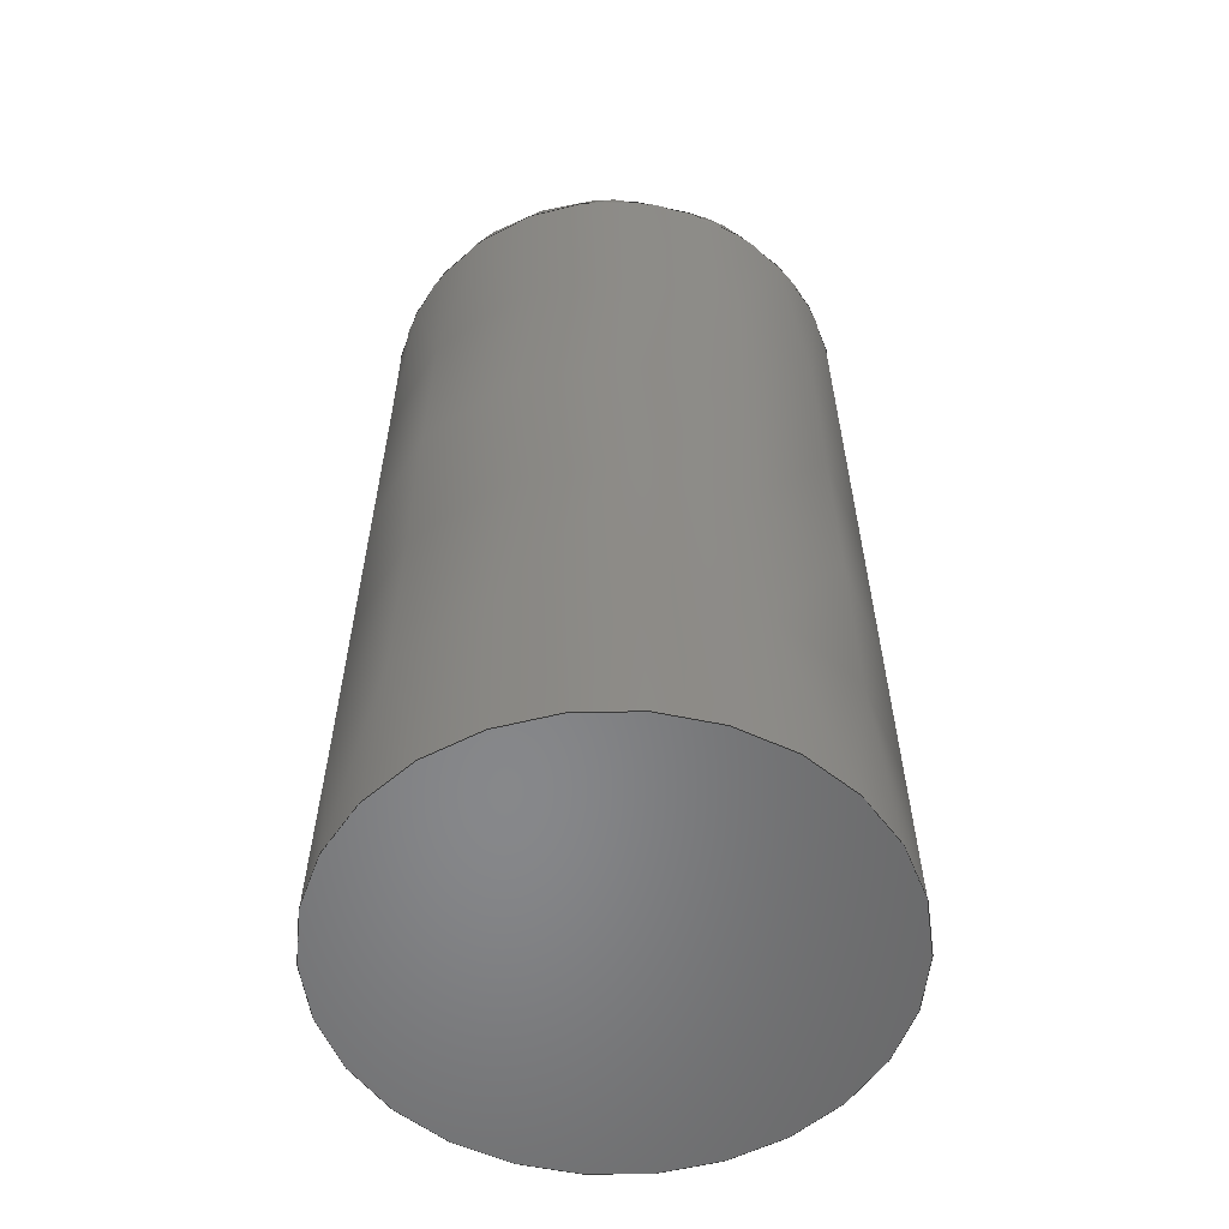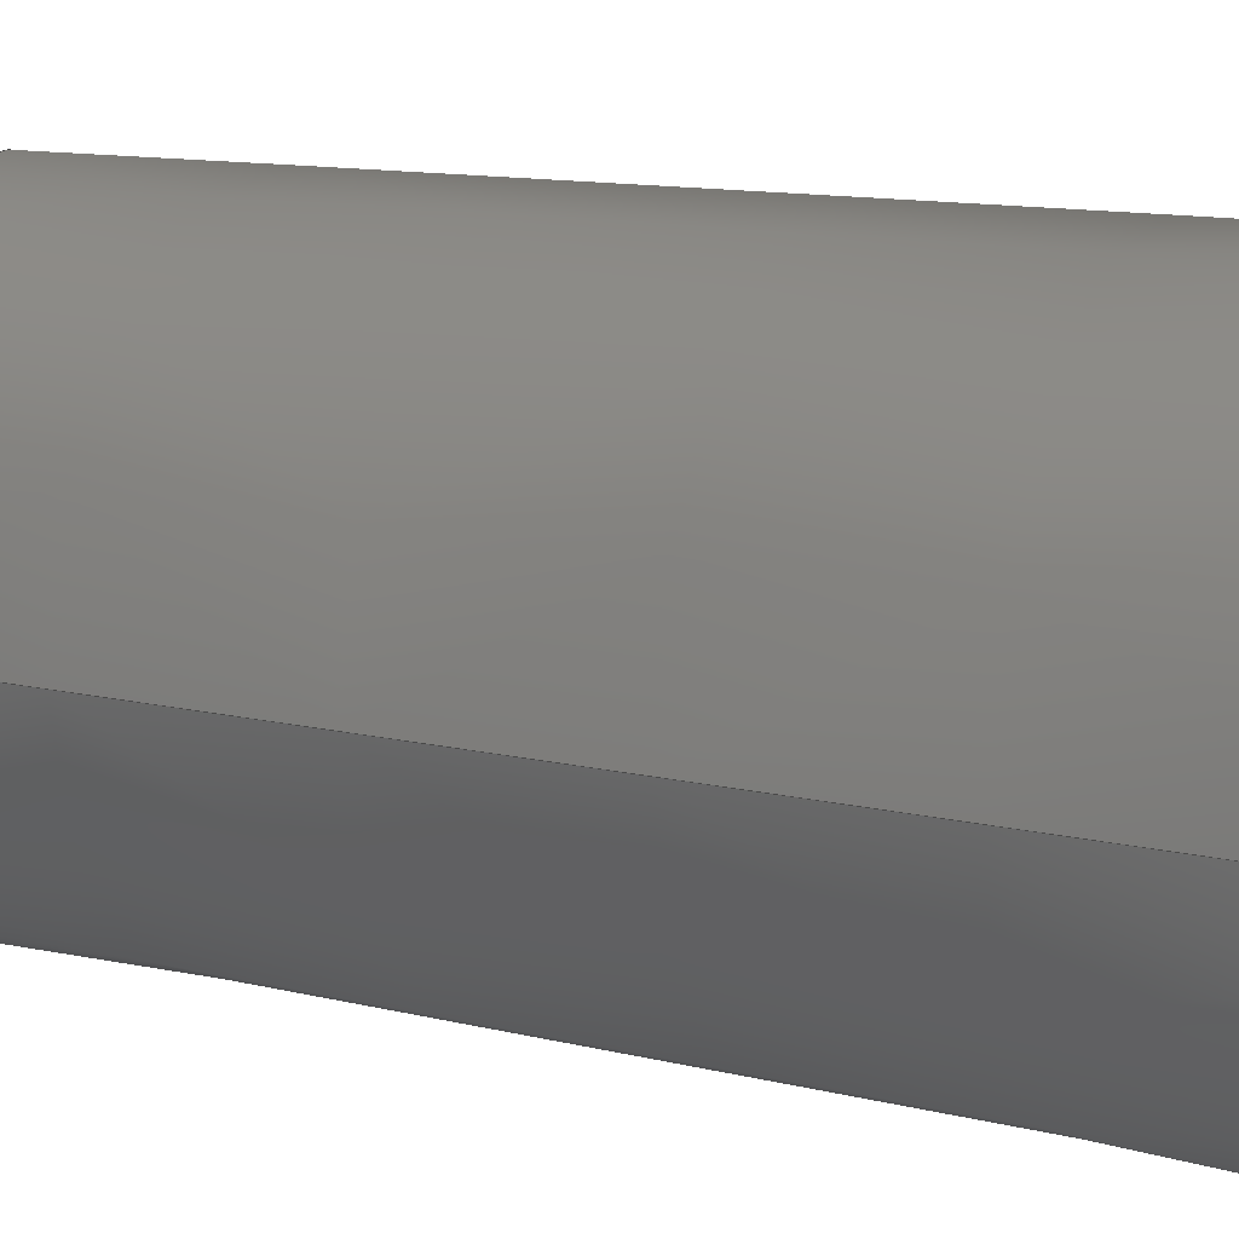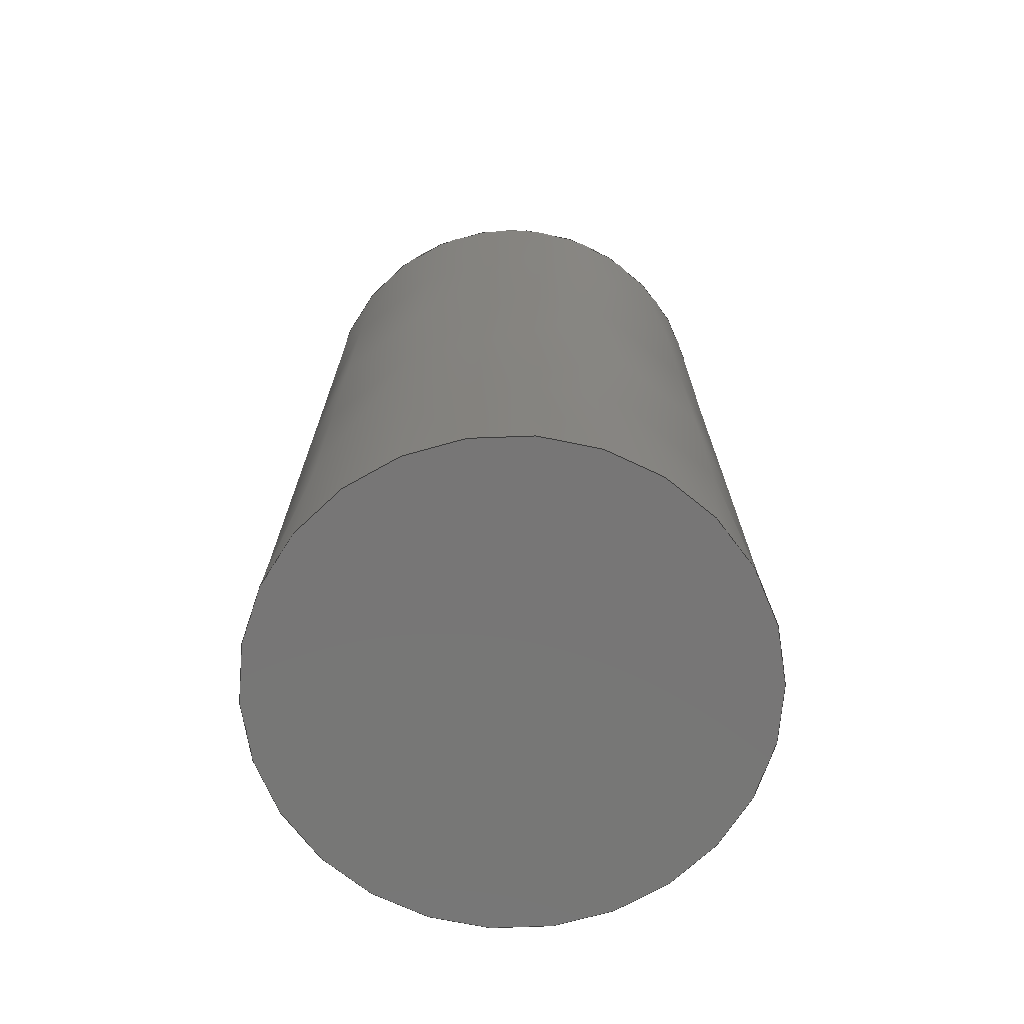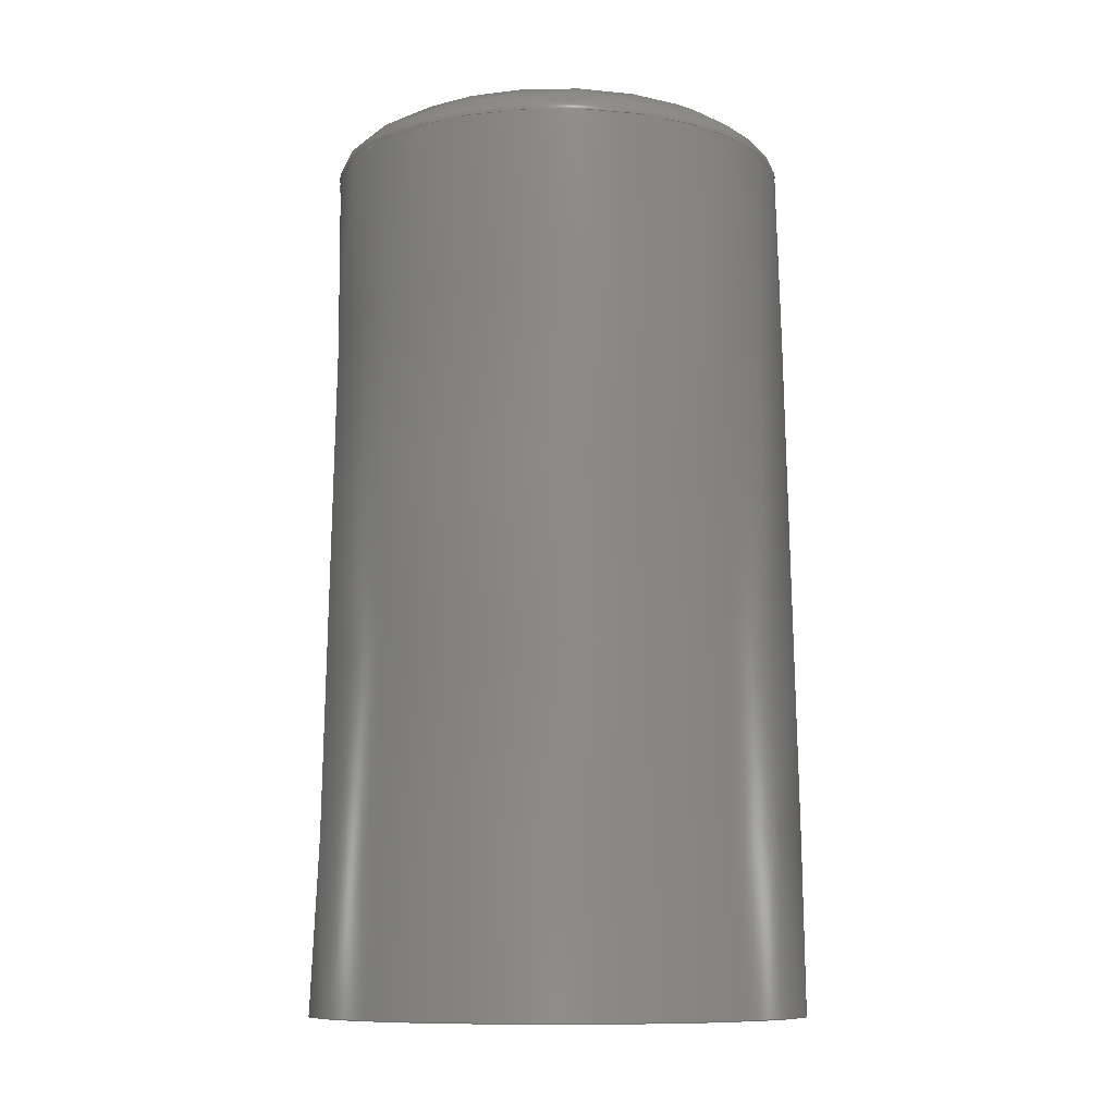
<metadata>
{"format":"step","ext":"step","renderer":"f3d","projection":"perspective","resolution":1024,"background":"white","views":[{"elev":-54.3,"azim":-68.1,"up":"+Z"},{"elev":16.5,"azim":113.2,"up":"+Y"},{"elev":-69.1,"azim":-39.4,"up":"+Z"},{"elev":-10.1,"azim":-96.2,"up":"+Z"}]}
</metadata>
<code>
ISO-10303-21;
DATA;
#1 = APPLICATION_PROTOCOL_DEFINITION('international standard',
  'automotive_design',2000,#2);
#2 = APPLICATION_CONTEXT(
  'core data for automotive mechanical design processes');
#3 = SHAPE_DEFINITION_REPRESENTATION(#4,#10);
#4 = PRODUCT_DEFINITION_SHAPE('','',#5);
#5 = PRODUCT_DEFINITION('design','',#6,#9);
#6 = PRODUCT_DEFINITION_FORMATION('','',#7);
#7 = PRODUCT('Micro_T18_Knob','Micro_T18_Knob','',(#8));
#8 = PRODUCT_CONTEXT('',#2,'mechanical');
#9 = PRODUCT_DEFINITION_CONTEXT('part definition',#2,'design');
#10 = SHAPE_REPRESENTATION('',(#11,#15,#68),#231);
#11 = AXIS2_PLACEMENT_3D('',#12,#13,#14);
#12 = CARTESIAN_POINT('',(0,0,0));
#13 = DIRECTION('',(0,0,1));
#14 = DIRECTION('',(1,0,-0));
#15 = MANIFOLD_SOLID_BREP('',#16);
#16 = CLOSED_SHELL('',(#17,#50,#59));
#17 = ADVANCED_FACE('',(#18),#45,.T.);
#18 = FACE_BOUND('',#19,.T.);
#19 = EDGE_LOOP('',(#20,#29,#37,#44));
#20 = ORIENTED_EDGE('',*,*,#21,.F.);
#21 = EDGE_CURVE('',#22,#22,#24,.T.);
#22 = VERTEX_POINT('',#23);
#23 = CARTESIAN_POINT('',(3.5,-1e-15,13));
#24 = CIRCLE('',#25,3.5);
#25 = AXIS2_PLACEMENT_3D('',#26,#27,#28);
#26 = CARTESIAN_POINT('',(0,0,13));
#27 = DIRECTION('',(0,0,1));
#28 = DIRECTION('',(1,0,0));
#29 = ORIENTED_EDGE('',*,*,#30,.F.);
#30 = EDGE_CURVE('',#31,#22,#33,.T.);
#31 = VERTEX_POINT('',#32);
#32 = CARTESIAN_POINT('',(3.75,-1e-15,0));
#33 = LINE('',#34,#35);
#34 = CARTESIAN_POINT('',(3.75,-9.2e-16,0));
#35 = VECTOR('',#36,1);
#36 = DIRECTION('',(-0.01923,0,0.9998));
#37 = ORIENTED_EDGE('',*,*,#38,.T.);
#38 = EDGE_CURVE('',#31,#31,#39,.T.);
#39 = CIRCLE('',#40,3.75);
#40 = AXIS2_PLACEMENT_3D('',#41,#42,#43);
#41 = CARTESIAN_POINT('',(0,0,0));
#42 = DIRECTION('',(0,0,1));
#43 = DIRECTION('',(1,0,0));
#44 = ORIENTED_EDGE('',*,*,#30,.T.);
#45 = CONICAL_SURFACE('',#46,3.75,0.01923);
#46 = AXIS2_PLACEMENT_3D('',#47,#48,#49);
#47 = CARTESIAN_POINT('',(0,0,0));
#48 = DIRECTION('',(-0,-0,-1));
#49 = DIRECTION('',(1,0,0));
#50 = ADVANCED_FACE('',(#51),#54,.T.);
#51 = FACE_BOUND('',#52,.T.);
#52 = EDGE_LOOP('',(#53));
#53 = ORIENTED_EDGE('',*,*,#21,.T.);
#54 = PLANE('',#55);
#55 = AXIS2_PLACEMENT_3D('',#56,#57,#58);
#56 = CARTESIAN_POINT('',(0,0,13));
#57 = DIRECTION('',(0,0,1));
#58 = DIRECTION('',(1,0,0));
#59 = ADVANCED_FACE('',(#60),#63,.F.);
#60 = FACE_BOUND('',#61,.T.);
#61 = EDGE_LOOP('',(#62));
#62 = ORIENTED_EDGE('',*,*,#38,.F.);
#63 = PLANE('',#64);
#64 = AXIS2_PLACEMENT_3D('',#65,#66,#67);
#65 = CARTESIAN_POINT('',(0,0,0));
#66 = DIRECTION('',(0,0,1));
#67 = DIRECTION('',(1,0,0));
#68 = MANIFOLD_SOLID_BREP('',#69);
#69 = CLOSED_SHELL('',(#70,#211));
#70 = ADVANCED_FACE('',(#71,#75),#175,.T.);
#71 = FACE_BOUND('',#72,.T.);
#72 = VERTEX_LOOP('',#73);
#73 = VERTEX_POINT('',#74);
#74 = CARTESIAN_POINT('',(0,0,14));
#75 = FACE_BOUND('',#76,.T.);
#76 = EDGE_LOOP('',(#77,#110));
#77 = ORIENTED_EDGE('',*,*,#78,.T.);
#78 = EDGE_CURVE('',#79,#81,#83,.T.);
#79 = VERTEX_POINT('',#80);
#80 = CARTESIAN_POINT('',(0.3264,-3.1,13.45));
#81 = VERTEX_POINT('',#82);
#82 = CARTESIAN_POINT('',(-0.2598,-3.14,
    13.44));
#83 = B_SPLINE_CURVE_WITH_KNOTS('',7,(#84,#85,#86,#87,#88,#89,#90,#91,
    #92,#93,#94,#95,#96,#97,#98,#99,#100,#101,#102,#103,#104,#105,#106,
    #107,#108,#109),.UNSPECIFIED.,.F.,.F.,(8,6,6,6,8),(0,
    0.07687,0.2183,0.7421,1),.UNSPECIFIED.);
#84 = CARTESIAN_POINT('',(0.3264,-3.1,13.45));
#85 = CARTESIAN_POINT('',(0.3142,-3.109,13.45));
#86 = CARTESIAN_POINT('',(0.302,-3.117,13.45)
  );
#87 = CARTESIAN_POINT('',(0.2897,-3.125,13.44
    ));
#88 = CARTESIAN_POINT('',(0.2776,-3.132,13.44
    ));
#89 = CARTESIAN_POINT('',(0.2656,-3.138,13.44
    ));
#90 = CARTESIAN_POINT('',(0.2539,-3.144,13.43
    ));
#91 = CARTESIAN_POINT('',(0.2215,-3.158,13.43)
  );
#92 = CARTESIAN_POINT('',(0.2017,-3.166,13.42
    ));
#93 = CARTESIAN_POINT('',(0.1834,-3.172,13.42)
  );
#94 = CARTESIAN_POINT('',(0.1667,-3.177,13.42
    ));
#95 = CARTESIAN_POINT('',(0.1515,-3.181,13.41
    ));
#96 = CARTESIAN_POINT('',(0.1378,-3.184,13.41
    ));
#97 = CARTESIAN_POINT('',(0.07894,-3.197,
    13.41));
#98 = CARTESIAN_POINT('',(0.04954,-3.199,
    13.41));
#99 = CARTESIAN_POINT('',(0.02584,-3.2,
    13.4));
#100 = CARTESIAN_POINT('',(0.003798,-3.201,
    13.4));
#101 = CARTESIAN_POINT('',(-0.01781,-3.2,
    13.4));
#102 = CARTESIAN_POINT('',(-0.04129,-3.2,
    13.41));
#103 = CARTESIAN_POINT('',(-0.08928,-3.194,
    13.41));
#104 = CARTESIAN_POINT('',(-0.1072,-3.191,
    13.41));
#105 = CARTESIAN_POINT('',(-0.1282,-3.187,
    13.41));
#106 = CARTESIAN_POINT('',(-0.1528,-3.182,
    13.41));
#107 = CARTESIAN_POINT('',(-0.1835,-3.174,
    13.42));
#108 = CARTESIAN_POINT('',(-0.2202,-3.16,
    13.43));
#109 = CARTESIAN_POINT('',(-0.2598,-3.14,
    13.44));
#110 = ORIENTED_EDGE('',*,*,#111,.T.);
#111 = EDGE_CURVE('',#81,#79,#112,.T.);
#112 = B_SPLINE_CURVE_WITH_KNOTS('',7,(#113,#114,#115,#116,#117,#118,
    #119,#120,#121,#122,#123,#124,#125,#126,#127,#128,#129,#130,#131,
    #132,#133,#134,#135,#136,#137,#138,#139,#140,#141,#142,#143,#144,
    #145,#146,#147,#148,#149,#150,#151,#152,#153,#154,#155,#156,#157,
    #158,#159,#160,#161,#162,#163,#164,#165,#166,#167,#168,#169,#170,
    #171,#172,#173,#174),.UNSPECIFIED.,.F.,.F.,(8,6,6,6,6,6,6,6,6,6,8),(
    0,0.08304,0.1765,0.2549,0.3336,
    0.4238,0.5974,0.6918,0.7821,
    0.8665,1),.UNSPECIFIED.);
#113 = CARTESIAN_POINT('',(-0.2598,-3.14,
    13.44));
#114 = CARTESIAN_POINT('',(-0.2775,-3.132,
    13.44));
#115 = CARTESIAN_POINT('',(-0.2958,-3.121,
    13.44));
#116 = CARTESIAN_POINT('',(-0.3143,-3.11,
    13.45));
#117 = CARTESIAN_POINT('',(-0.3329,-3.097,
    13.46));
#118 = CARTESIAN_POINT('',(-0.3512,-3.082,
    13.46));
#119 = CARTESIAN_POINT('',(-0.3688,-3.066,
    13.47));
#120 = CARTESIAN_POINT('',(-0.4042,-3.029,
    13.49));
#121 = CARTESIAN_POINT('',(-0.4218,-3.008,
    13.5));
#122 = CARTESIAN_POINT('',(-0.4379,-2.985,
    13.51));
#123 = CARTESIAN_POINT('',(-0.4521,-2.96,
    13.52));
#124 = CARTESIAN_POINT('',(-0.4642,-2.934,
    13.53));
#125 = CARTESIAN_POINT('',(-0.474,-2.907,
    13.54));
#126 = CARTESIAN_POINT('',(-0.4873,-2.856,
    13.56));
#127 = CARTESIAN_POINT('',(-0.4916,-2.832,
    13.57));
#128 = CARTESIAN_POINT('',(-0.4941,-2.808,
    13.58));
#129 = CARTESIAN_POINT('',(-0.4947,-2.783,
    13.59));
#130 = CARTESIAN_POINT('',(-0.4934,-2.758,
    13.6));
#131 = CARTESIAN_POINT('',(-0.4901,-2.733,
    13.61));
#132 = CARTESIAN_POINT('',(-0.4797,-2.683,
    13.63));
#133 = CARTESIAN_POINT('',(-0.4725,-2.658,
    13.64));
#134 = CARTESIAN_POINT('',(-0.4633,-2.634,
    13.65));
#135 = CARTESIAN_POINT('',(-0.4523,-2.61,
    13.65));
#136 = CARTESIAN_POINT('',(-0.4395,-2.587,
    13.66));
#137 = CARTESIAN_POINT('',(-0.4249,-2.564,
    13.67));
#138 = CARTESIAN_POINT('',(-0.3901,-2.518,
    13.69));
#139 = CARTESIAN_POINT('',(-0.3693,-2.495,
    13.69));
#140 = CARTESIAN_POINT('',(-0.3466,-2.473,
    13.7));
#141 = CARTESIAN_POINT('',(-0.322,-2.453,
    13.71));
#142 = CARTESIAN_POINT('',(-0.2958,-2.434,
    13.71));
#143 = CARTESIAN_POINT('',(-0.2682,-2.418,
    13.72));
#144 = CARTESIAN_POINT('',(-0.184,-2.375,
    13.73));
#145 = CARTESIAN_POINT('',(-0.1241,-2.355,
    13.74));
#146 = CARTESIAN_POINT('',(-0.06127,-2.343,
    13.74));
#147 = CARTESIAN_POINT('',(0.002857,-2.34,
    13.74));
#148 = CARTESIAN_POINT('',(0.06676,-2.345,
    13.74));
#149 = CARTESIAN_POINT('',(0.1288,-2.359,
    13.74));
#150 = CARTESIAN_POINT('',(0.2194,-2.393,13.73)
  );
#151 = CARTESIAN_POINT('',(0.2503,-2.407,
    13.72));
#152 = CARTESIAN_POINT('',(0.2799,-2.423,13.72
    ));
#153 = CARTESIAN_POINT('',(0.308,-2.442,
    13.71));
#154 = CARTESIAN_POINT('',(0.3343,-2.463,
    13.7));
#155 = CARTESIAN_POINT('',(0.3586,-2.485,13.7
    ));
#156 = CARTESIAN_POINT('',(0.4018,-2.532,13.68
    ));
#157 = CARTESIAN_POINT('',(0.421,-2.557,
    13.67));
#158 = CARTESIAN_POINT('',(0.4379,-2.582,
    13.66));
#159 = CARTESIAN_POINT('',(0.4526,-2.609,
    13.65));
#160 = CARTESIAN_POINT('',(0.4648,-2.637,
    13.64));
#161 = CARTESIAN_POINT('',(0.4745,-2.665,
    13.63));
#162 = CARTESIAN_POINT('',(0.4882,-2.72,
    13.61));
#163 = CARTESIAN_POINT('',(0.4926,-2.747,
    13.6));
#164 = CARTESIAN_POINT('',(0.4948,-2.774,13.59)
  );
#165 = CARTESIAN_POINT('',(0.4947,-2.801,
    13.58));
#166 = CARTESIAN_POINT('',(0.4924,-2.827,
    13.57));
#167 = CARTESIAN_POINT('',(0.488,-2.853,
    13.56));
#168 = CARTESIAN_POINT('',(0.4712,-2.918,
    13.54));
#169 = CARTESIAN_POINT('',(0.4559,-2.956,
    13.52));
#170 = CARTESIAN_POINT('',(0.4359,-2.992,
    13.5));
#171 = CARTESIAN_POINT('',(0.4119,-3.024,
    13.49));
#172 = CARTESIAN_POINT('',(0.3848,-3.053,13.48
    ));
#173 = CARTESIAN_POINT('',(0.3559,-3.079,
    13.46));
#174 = CARTESIAN_POINT('',(0.3264,-3.1,13.45));
#175 = ( BOUNDED_SURFACE() B_SPLINE_SURFACE(2,2,(
    (#176,#177,#178,#179,#180)
    ,(#181,#182,#183,#184,#185)
    ,(#186,#187,#188,#189,#190)
    ,(#191,#192,#193,#194,#195)
    ,(#196,#197,#198,#199,#200)
    ,(#201,#202,#203,#204,#205)
    ,(#206,#207,#208,#209,#210
)),.UNSPECIFIED.,.T.,.F.,.F.) B_SPLINE_SURFACE_WITH_KNOTS((1,2,2,2,2,1),
  (3,2,3),(-2.094,0,2.094,4.189,
    6.283,8.378),(-1.571,0,1.571),
.UNSPECIFIED.) GEOMETRIC_REPRESENTATION_ITEM() RATIONAL_B_SPLINE_SURFACE
((
    (1,0.7071,1,0.7071,1)
    ,(0.5,0.3536,0.5,0.3536,0.5)
    ,(1,0.7071,1,0.7071,1)
    ,(0.5,0.3536,0.5,0.3536,0.5)
    ,(1,0.7071,1,0.7071,1)
    ,(0.5,0.3536,0.5,0.3536,0.5)
,(1,0.7071,1,0.7071,1
))) REPRESENTATION_ITEM('') SURFACE() );
#176 = CARTESIAN_POINT('',(2.1e-16,0,12));
#177 = CARTESIAN_POINT('',(3.5,0,12));
#178 = CARTESIAN_POINT('',(3.5,0,13));
#179 = CARTESIAN_POINT('',(3.5,0,14));
#180 = CARTESIAN_POINT('',(2.1e-16,0,14));
#181 = CARTESIAN_POINT('',(2.1e-16,3.7e-16,12));
#182 = CARTESIAN_POINT('',(3.5,6.062,12));
#183 = CARTESIAN_POINT('',(3.5,6.062,13));
#184 = CARTESIAN_POINT('',(3.5,6.062,14));
#185 = CARTESIAN_POINT('',(2.1e-16,3.7e-16,14));
#186 = CARTESIAN_POINT('',(-1.1e-16,1.9e-16,12));
#187 = CARTESIAN_POINT('',(-1.75,3.031,12));
#188 = CARTESIAN_POINT('',(-1.75,3.031,13));
#189 = CARTESIAN_POINT('',(-1.75,3.031,14));
#190 = CARTESIAN_POINT('',(-1.1e-16,1.9e-16,14));
#191 = CARTESIAN_POINT('',(-4.3e-16,0,12));
#192 = CARTESIAN_POINT('',(-7,8.6e-16,12));
#193 = CARTESIAN_POINT('',(-7,8.6e-16,13));
#194 = CARTESIAN_POINT('',(-7,8.6e-16,14));
#195 = CARTESIAN_POINT('',(-4.3e-16,0,14));
#196 = CARTESIAN_POINT('',(-1.1e-16,-1.9e-16,12));
#197 = CARTESIAN_POINT('',(-1.75,-3.031,12));
#198 = CARTESIAN_POINT('',(-1.75,-3.031,13));
#199 = CARTESIAN_POINT('',(-1.75,-3.031,14));
#200 = CARTESIAN_POINT('',(-1.1e-16,-1.9e-16,14));
#201 = CARTESIAN_POINT('',(2.1e-16,-3.7e-16,12));
#202 = CARTESIAN_POINT('',(3.5,-6.062,12));
#203 = CARTESIAN_POINT('',(3.5,-6.062,13));
#204 = CARTESIAN_POINT('',(3.5,-6.062,14));
#205 = CARTESIAN_POINT('',(2.1e-16,-3.7e-16,14));
#206 = CARTESIAN_POINT('',(2.1e-16,0,12));
#207 = CARTESIAN_POINT('',(3.5,0,12));
#208 = CARTESIAN_POINT('',(3.5,0,13));
#209 = CARTESIAN_POINT('',(3.5,0,14));
#210 = CARTESIAN_POINT('',(2.1e-16,0,14));
#211 = ADVANCED_FACE('',(#212),#226,.F.);
#212 = FACE_BOUND('',#213,.F.);
#213 = EDGE_LOOP('',(#214,#215,#224,#225));
#214 = ORIENTED_EDGE('',*,*,#111,.T.);
#215 = ORIENTED_EDGE('',*,*,#216,.F.);
#216 = EDGE_CURVE('',#217,#79,#219,.T.);
#217 = VERTEX_POINT('',#218);
#218 = CARTESIAN_POINT('',(0,-3.1,13.4));
#219 = CIRCLE('',#220,1);
#220 = AXIS2_PLACEMENT_3D('',#221,#222,#223);
#221 = CARTESIAN_POINT('',(0,-3.1,14.4));
#222 = DIRECTION('',(-2.4e-16,-1,0));
#223 = DIRECTION('',(1,-2.4e-16,0));
#224 = ORIENTED_EDGE('',*,*,#216,.T.);
#225 = ORIENTED_EDGE('',*,*,#78,.T.);
#226 = SPHERICAL_SURFACE('',#227,1);
#227 = AXIS2_PLACEMENT_3D('',#228,#229,#230);
#228 = CARTESIAN_POINT('',(0,-3.1,14.4));
#229 = DIRECTION('',(0,0,1));
#230 = DIRECTION('',(1,0,0));
#231 = ( GEOMETRIC_REPRESENTATION_CONTEXT(3) 
GLOBAL_UNCERTAINTY_ASSIGNED_CONTEXT((#235)) GLOBAL_UNIT_ASSIGNED_CONTEXT
((#232,#233,#234)) REPRESENTATION_CONTEXT('Context #1',
  '3D Context with UNIT and UNCERTAINTY') );
#232 = ( LENGTH_UNIT() NAMED_UNIT(*) SI_UNIT(.MILLI.,.METRE.) );
#233 = ( NAMED_UNIT(*) PLANE_ANGLE_UNIT() SI_UNIT($,.RADIAN.) );
#234 = ( NAMED_UNIT(*) SI_UNIT($,.STERADIAN.) SOLID_ANGLE_UNIT() );
#235 = UNCERTAINTY_MEASURE_WITH_UNIT(LENGTH_MEASURE(5e-06),#232,
  'distance_accuracy_value','confusion accuracy');
#236 = PRODUCT_RELATED_PRODUCT_CATEGORY('part',$,(#7));
#237 = MECHANICAL_DESIGN_GEOMETRIC_PRESENTATION_REPRESENTATION('',(#238,
    #246,#253,#260,#267),#231);
#238 = STYLED_ITEM('color',(#239),#17);
#239 = PRESENTATION_STYLE_ASSIGNMENT((#240));
#240 = SURFACE_STYLE_USAGE(.BOTH.,#241);
#241 = SURFACE_SIDE_STYLE('',(#242));
#242 = SURFACE_STYLE_FILL_AREA(#243);
#243 = FILL_AREA_STYLE('',(#244));
#244 = FILL_AREA_STYLE_COLOUR('',#245);
#245 = COLOUR_RGB('',0.082,0.086,
  0.094);
#246 = STYLED_ITEM('color',(#247),#50);
#247 = PRESENTATION_STYLE_ASSIGNMENT((#248));
#248 = SURFACE_STYLE_USAGE(.BOTH.,#249);
#249 = SURFACE_SIDE_STYLE('',(#250));
#250 = SURFACE_STYLE_FILL_AREA(#251);
#251 = FILL_AREA_STYLE('',(#252));
#252 = FILL_AREA_STYLE_COLOUR('',#245);
#253 = STYLED_ITEM('color',(#254),#59);
#254 = PRESENTATION_STYLE_ASSIGNMENT((#255));
#255 = SURFACE_STYLE_USAGE(.BOTH.,#256);
#256 = SURFACE_SIDE_STYLE('',(#257));
#257 = SURFACE_STYLE_FILL_AREA(#258);
#258 = FILL_AREA_STYLE('',(#259));
#259 = FILL_AREA_STYLE_COLOUR('',#245);
#260 = STYLED_ITEM('color',(#261),#70);
#261 = PRESENTATION_STYLE_ASSIGNMENT((#262));
#262 = SURFACE_STYLE_USAGE(.BOTH.,#263);
#263 = SURFACE_SIDE_STYLE('',(#264));
#264 = SURFACE_STYLE_FILL_AREA(#265);
#265 = FILL_AREA_STYLE('',(#266));
#266 = FILL_AREA_STYLE_COLOUR('',#245);
#267 = STYLED_ITEM('color',(#268),#211);
#268 = PRESENTATION_STYLE_ASSIGNMENT((#269));
#269 = SURFACE_STYLE_USAGE(.BOTH.,#270);
#270 = SURFACE_SIDE_STYLE('',(#271));
#271 = SURFACE_STYLE_FILL_AREA(#272);
#272 = FILL_AREA_STYLE('',(#273));
#273 = FILL_AREA_STYLE_COLOUR('',#274);
#274 = COLOUR_RGB('',0.8,0.8,0.8);
ENDSEC;
END-ISO-10303-21;

</code>
